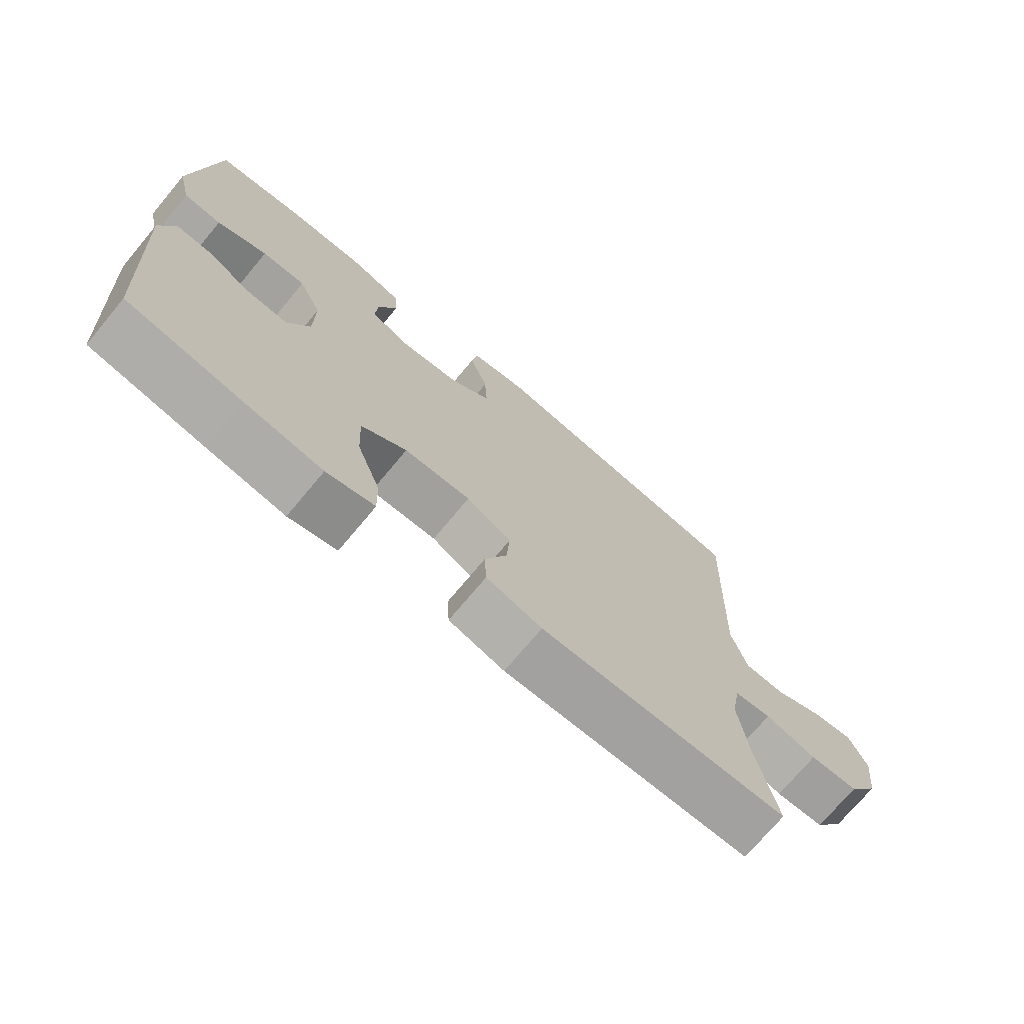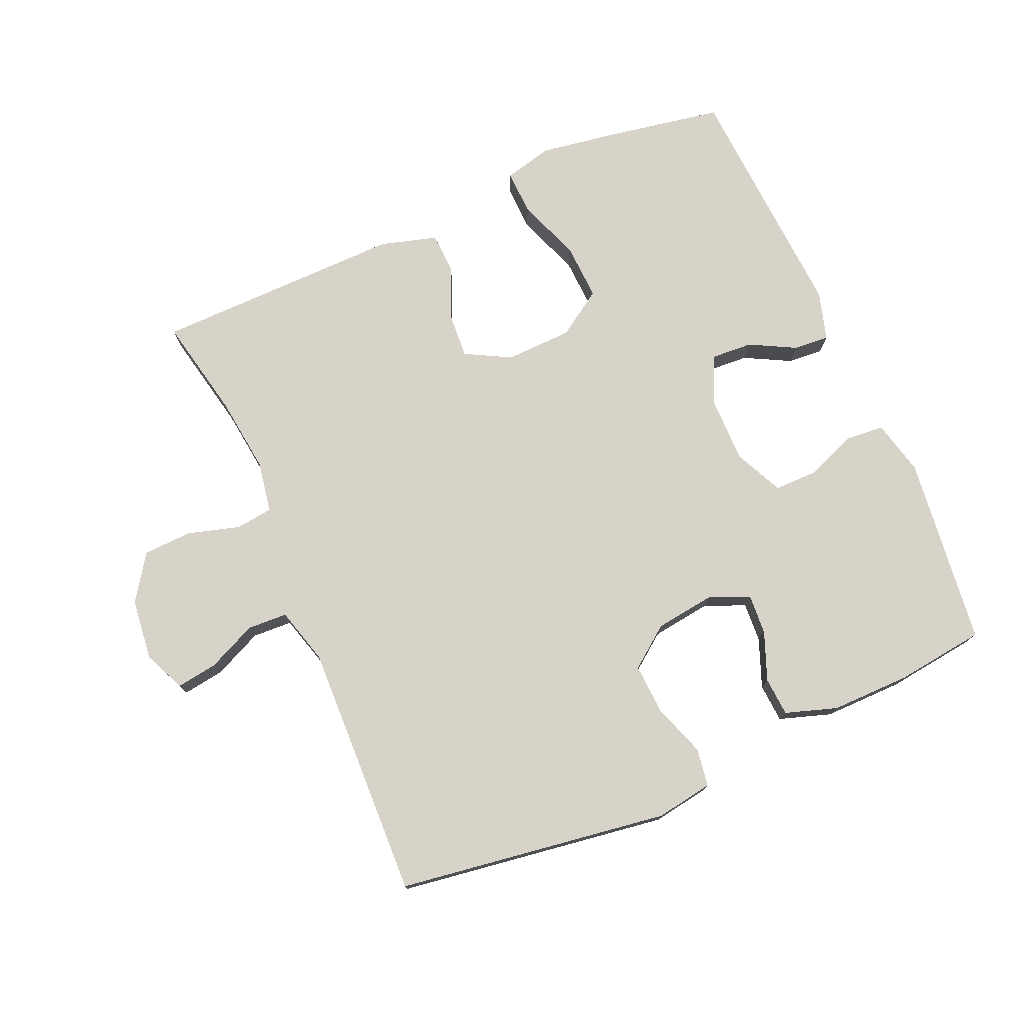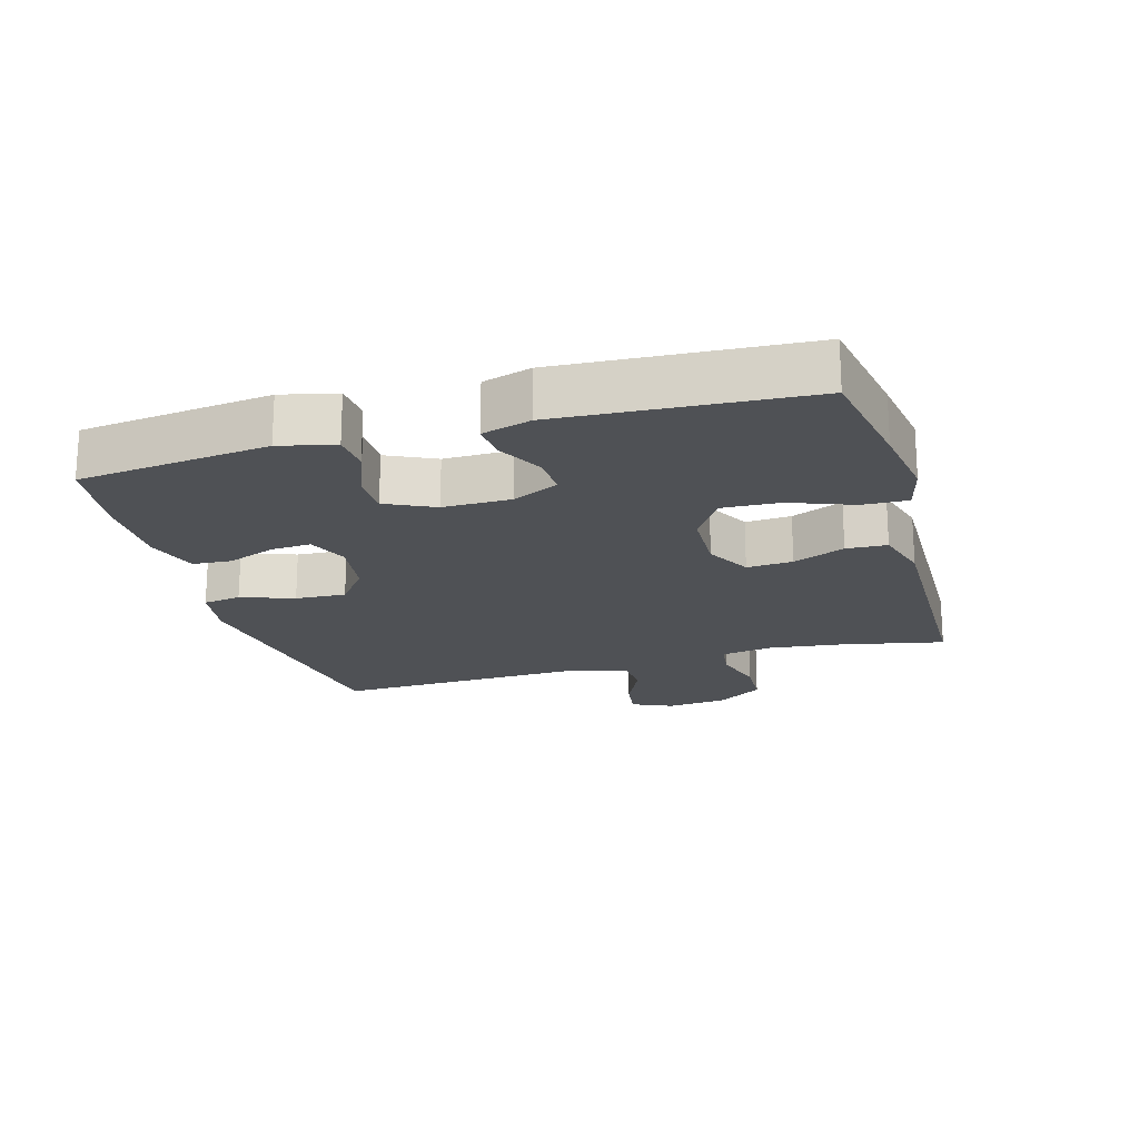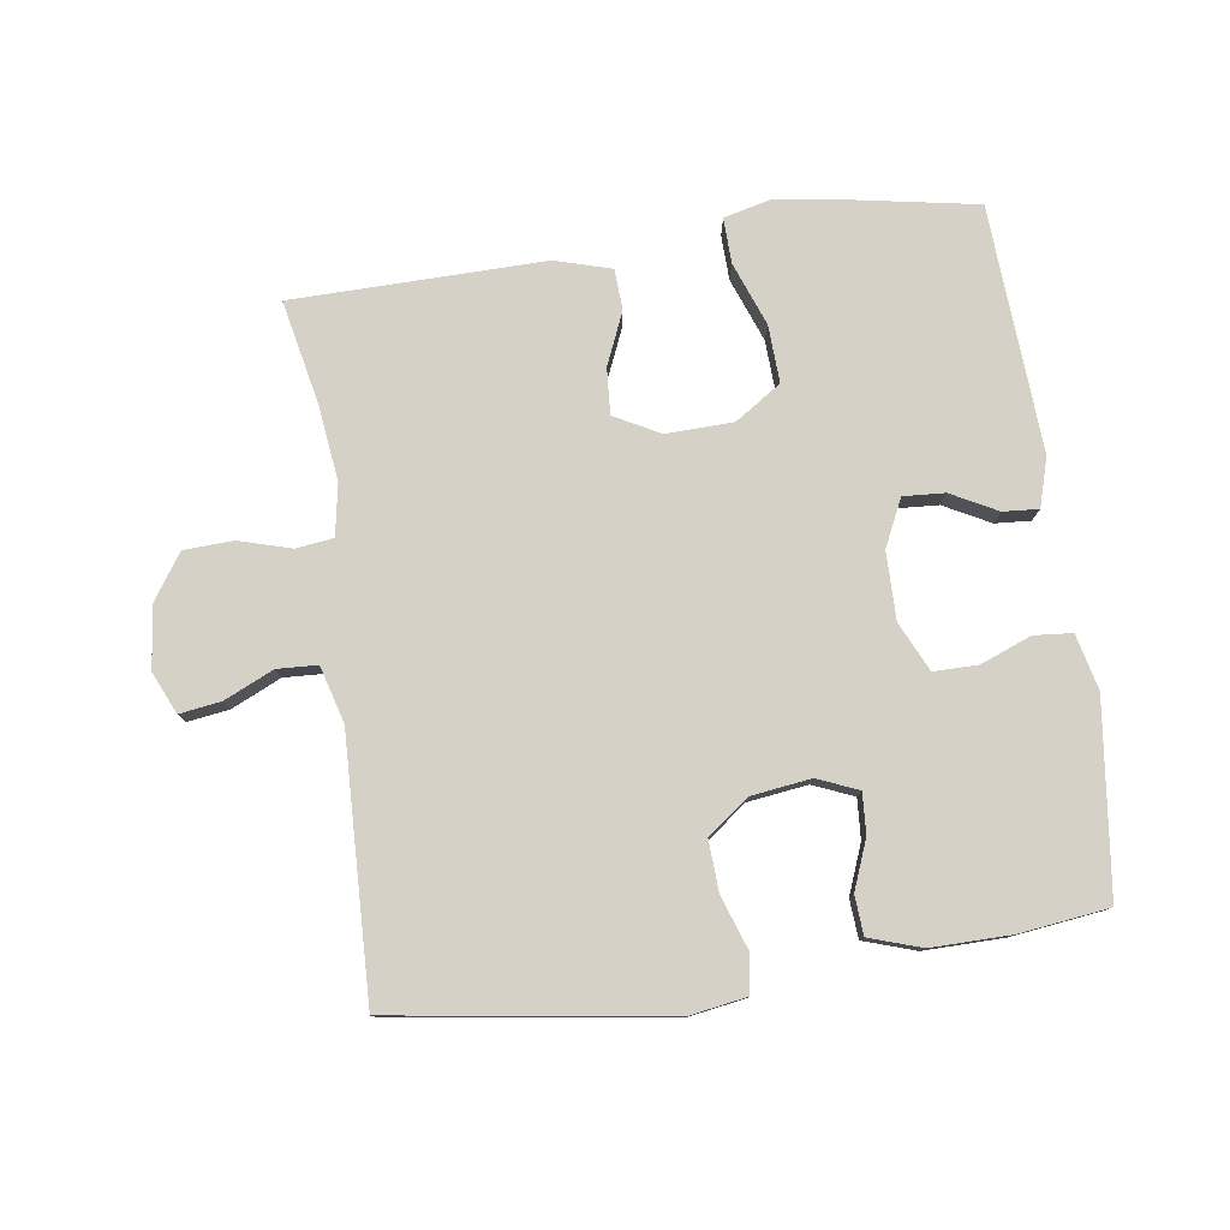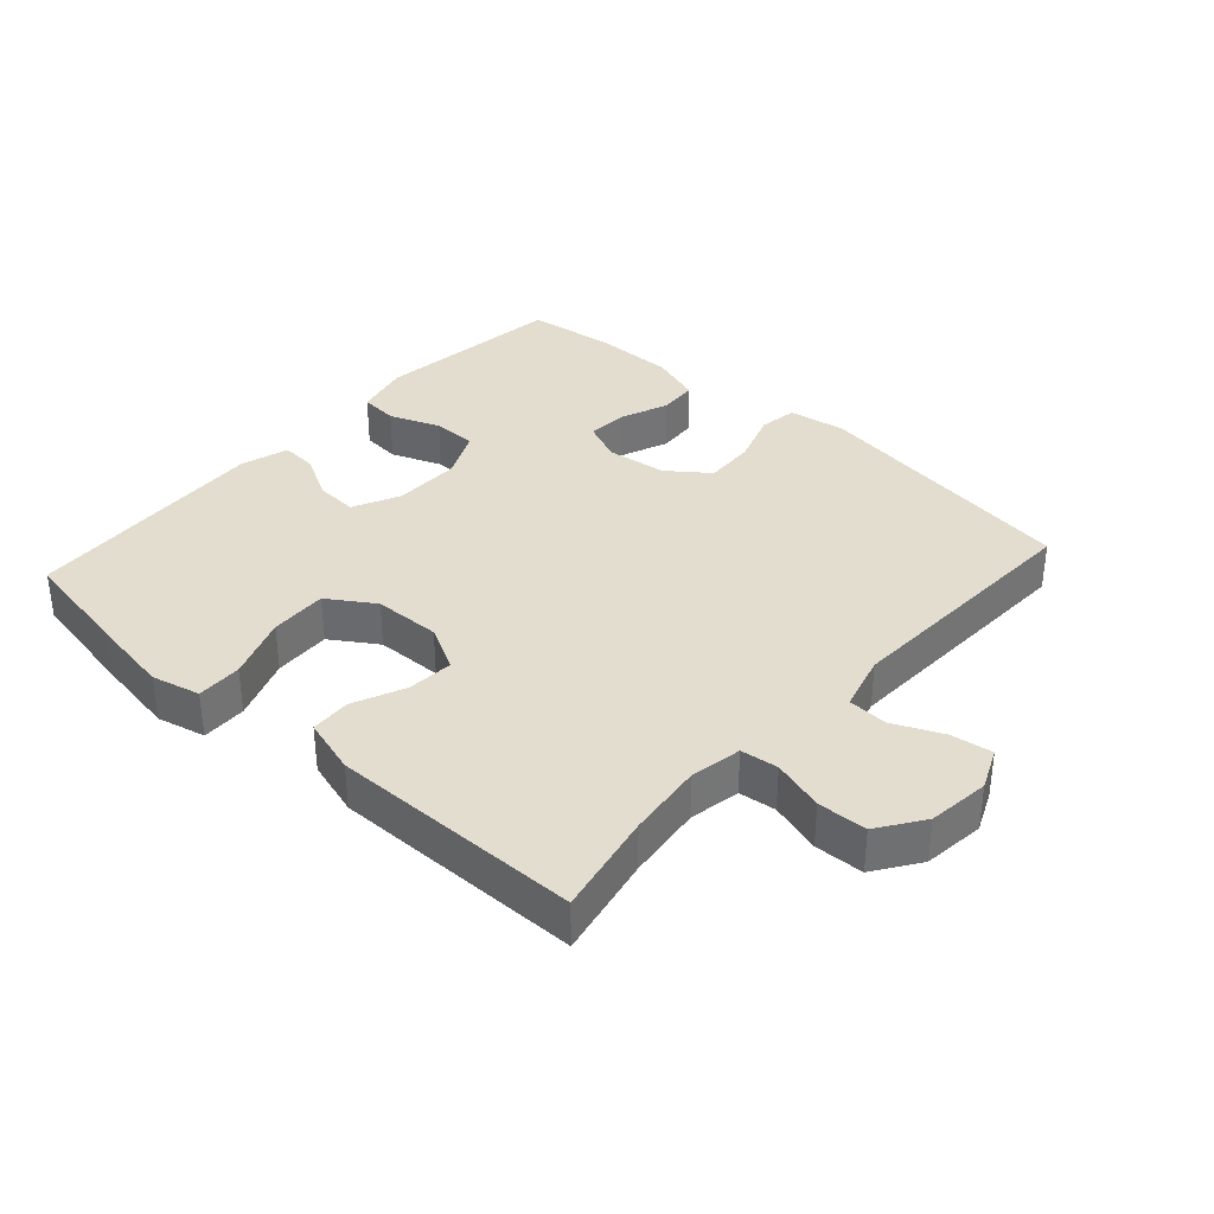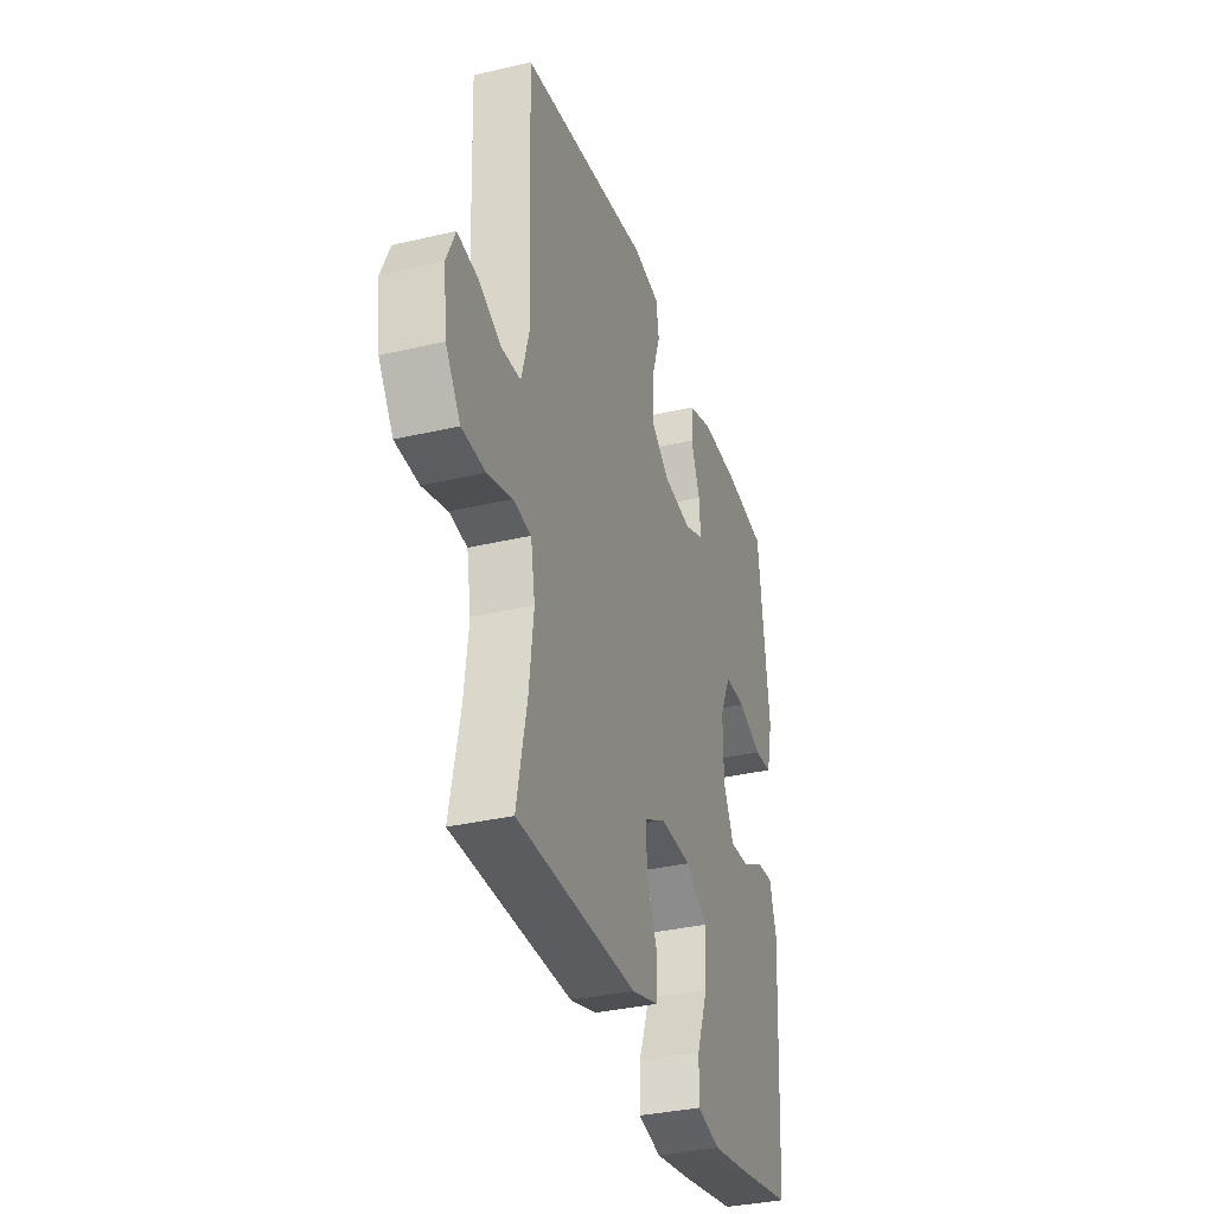
<metadata>
{"format":"obj","ext":"obj","renderer":"f3d","projection":"perspective","resolution":1024,"background":"white","views":[{"elev":-72.6,"azim":140.2,"up":"+Z"},{"elev":76.0,"azim":-23.6,"up":"+Y"},{"elev":-19.7,"azim":105.9,"up":"+Y"},{"elev":78.8,"azim":-8.2,"up":"+Y"},{"elev":35.6,"azim":-137.9,"up":"+Y"},{"elev":-34.1,"azim":-72.3,"up":"+Z"}]}
</metadata>
<code>
v 0.5 0.07 -0.5
v 0.324 0.07 -0.532
v 0.205 0.07 -0.551
v 0.131 0.07 -0.533
v 0.133 0.07 -0.464
v 0.169 0.07 -0.368
v 0.173 0.07 -0.281
v 0.103 0.07 -0.235
v 0.001 0.07 -0.232
v -0.068 0.07 -0.269
v -0.063 0.07 -0.339
v -0.029 0.07 -0.418
v -0.032 0.07 -0.48
v -0.118 0.07 -0.505
v -0.5 0.07 -0.5
v -0.468 0.07 -0.344
v -0.454 0.07 -0.228
v -0.468 0.07 -0.15
v -0.525 0.07 -0.143
v -0.604 0.07 -0.166
v -0.679 0.07 -0.163
v -0.726 0.07 -0.094
v -0.737 0.07 0
v -0.709 0.07 0.063
v -0.646 0.07 0.054
v -0.571 0.07 0.02
v -0.51 0.07 0.023
v -0.486 0.07 0.109
v -0.5 0.07 0.5
v -0.086 0.07 0.561
v 0.001 0.07 0.547
v 0.01 0.07 0.489
v -0.018 0.07 0.408
v -0.022 0.07 0.331
v 0.04 0.07 0.284
v 0.131 0.07 0.272
v 0.193 0.07 0.298
v 0.189 0.07 0.359
v 0.16 0.07 0.433
v 0.164 0.07 0.492
v 0.243 0.07 0.518
v 0.364 0.07 0.517
v 0.5 0.07 0.5
v 0.535 0.07 0.21
v 0.515 0.07 0.126
v 0.457 0.07 0.121
v 0.38 0.07 0.151
v 0.313 0.07 0.151
v 0.278 0.07 0.077
v 0.279 0.07 -0.026
v 0.313 0.07 -0.097
v 0.376 0.07 -0.093
v 0.446 0.07 -0.056
v 0.5 0.07 -0.052
v 0.522 0.07 -0.126
v 0.5 0 -0.5
v 0.324 0 -0.532
v 0.205 0 -0.551
v 0.131 0 -0.533
v 0.133 0 -0.464
v 0.169 0 -0.368
v 0.173 0 -0.281
v 0.103 0 -0.235
v 0.001 0 -0.232
v -0.068 0 -0.269
v -0.063 0 -0.339
v -0.029 0 -0.418
v -0.032 0 -0.48
v -0.118 0 -0.505
v -0.5 0 -0.5
v -0.468 0 -0.344
v -0.454 0 -0.228
v -0.468 0 -0.15
v -0.525 0 -0.143
v -0.604 0 -0.166
v -0.679 0 -0.163
v -0.726 0 -0.094
v -0.737 0 0
v -0.709 0 0.063
v -0.646 0 0.054
v -0.571 0 0.02
v -0.51 0 0.023
v -0.486 0 0.109
v -0.5 0 0.5
v -0.086 0 0.561
v 0.001 0 0.547
v 0.01 0 0.489
v -0.018 0 0.408
v -0.022 0 0.331
v 0.04 0 0.284
v 0.131 0 0.272
v 0.193 0 0.298
v 0.189 0 0.359
v 0.16 0 0.433
v 0.164 0 0.492
v 0.243 0 0.518
v 0.364 0 0.517
v 0.5 0 0.5
v 0.535 0 0.21
v 0.515 0 0.126
v 0.457 0 0.121
v 0.38 0 0.151
v 0.313 0 0.151
v 0.278 0 0.077
v 0.279 0 -0.026
v 0.313 0 -0.097
v 0.376 0 -0.093
v 0.446 0 -0.056
v 0.5 0 -0.052
v 0.522 0 -0.126
f 52 53 54 55
f 51 52 55 1
f 50 51 1 2
f 44 45 46 47
f 44 47 48
f 43 44 48
f 42 43 48
f 41 42 48 49
f 38 39 40 41
f 37 38 41 49
f 30 31 32 33
f 28 29 30 33
f 27 28 33 34
f 23 24 25 26
f 23 26 27
f 22 23 27
f 19 20 21 22
f 18 19 22 27
f 13 14 15 16
f 11 12 13 16
f 10 11 16 17
f 9 10 17 18
f 3 4 5 6
f 50 2 3 6
f 50 6 7
f 36 37 49 50
f 35 36 50 7
f 34 35 7 8
f 18 27 34
f 8 9 18 34
f 110 109 108 107
f 56 110 107 106
f 57 56 106 105
f 102 101 100 99
f 103 102 99
f 103 99 98
f 103 98 97
f 104 103 97 96
f 96 95 94 93
f 104 96 93 92
f 88 87 86 85
f 88 85 84 83
f 89 88 83 82
f 81 80 79 78
f 82 81 78
f 82 78 77
f 77 76 75 74
f 82 77 74 73
f 71 70 69 68
f 71 68 67 66
f 72 71 66 65
f 73 72 65 64
f 61 60 59 58
f 61 58 57 105
f 62 61 105
f 105 104 92 91
f 62 105 91 90
f 63 62 90 89
f 89 82 73
f 89 73 64 63
f 1 56 57 2
f 2 57 58 3
f 3 58 59 4
f 4 59 60 5
f 5 60 61 6
f 6 61 62 7
f 7 62 63 8
f 8 63 64 9
f 9 64 65 10
f 10 65 66 11
f 11 66 67 12
f 12 67 68 13
f 13 68 69 14
f 14 69 70 15
f 15 70 71 16
f 16 71 72 17
f 17 72 73 18
f 18 73 74 19
f 19 74 75 20
f 20 75 76 21
f 21 76 77 22
f 22 77 78 23
f 23 78 79 24
f 24 79 80 25
f 25 80 81 26
f 26 81 82 27
f 27 82 83 28
f 28 83 84 29
f 29 84 85 30
f 30 85 86 31
f 31 86 87 32
f 32 87 88 33
f 33 88 89 34
f 34 89 90 35
f 35 90 91 36
f 36 91 92 37
f 37 92 93 38
f 38 93 94 39
f 39 94 95 40
f 40 95 96 41
f 41 96 97 42
f 42 97 98 43
f 43 98 99 44
f 44 99 100 45
f 45 100 101 46
f 46 101 102 47
f 47 102 103 48
f 48 103 104 49
f 49 104 105 50
f 50 105 106 51
f 51 106 107 52
f 52 107 108 53
f 53 108 109 54
f 54 109 110 55
f 55 110 56 1

</code>
